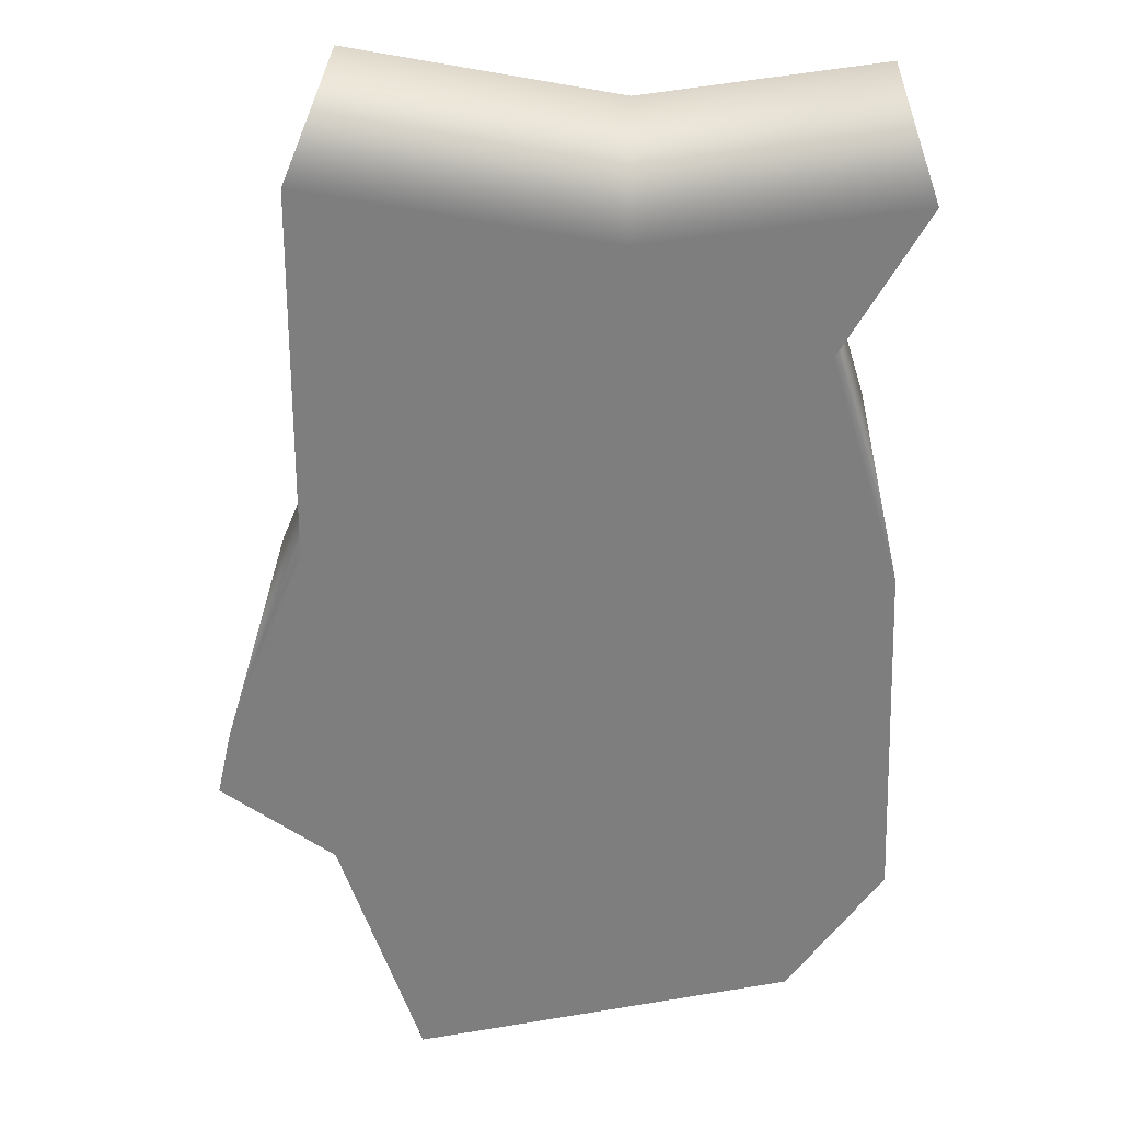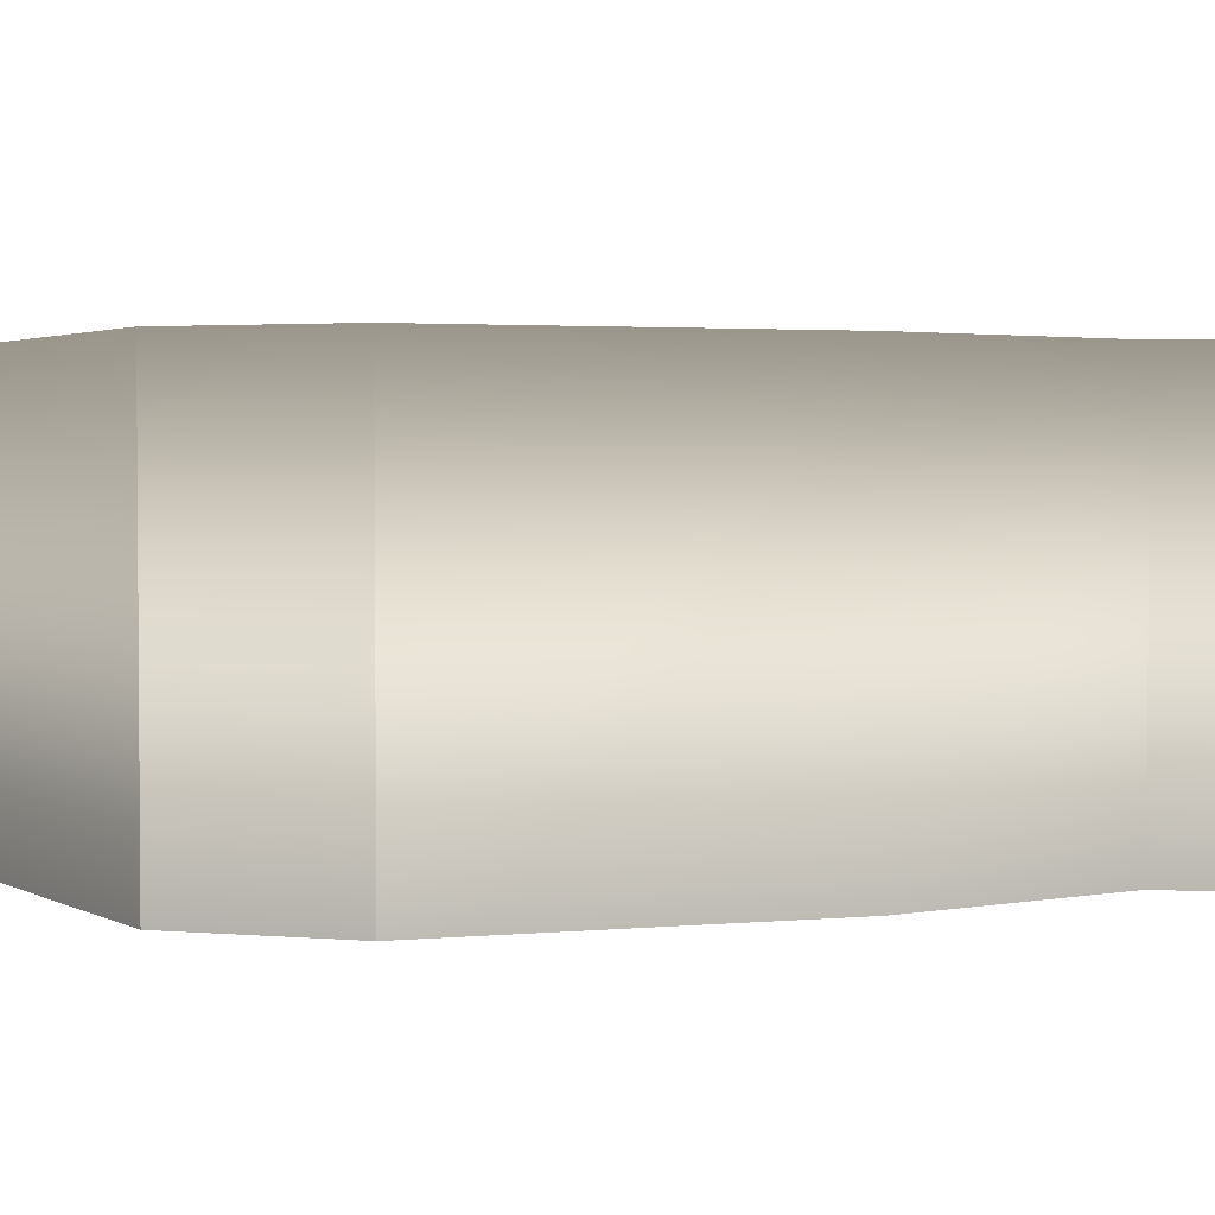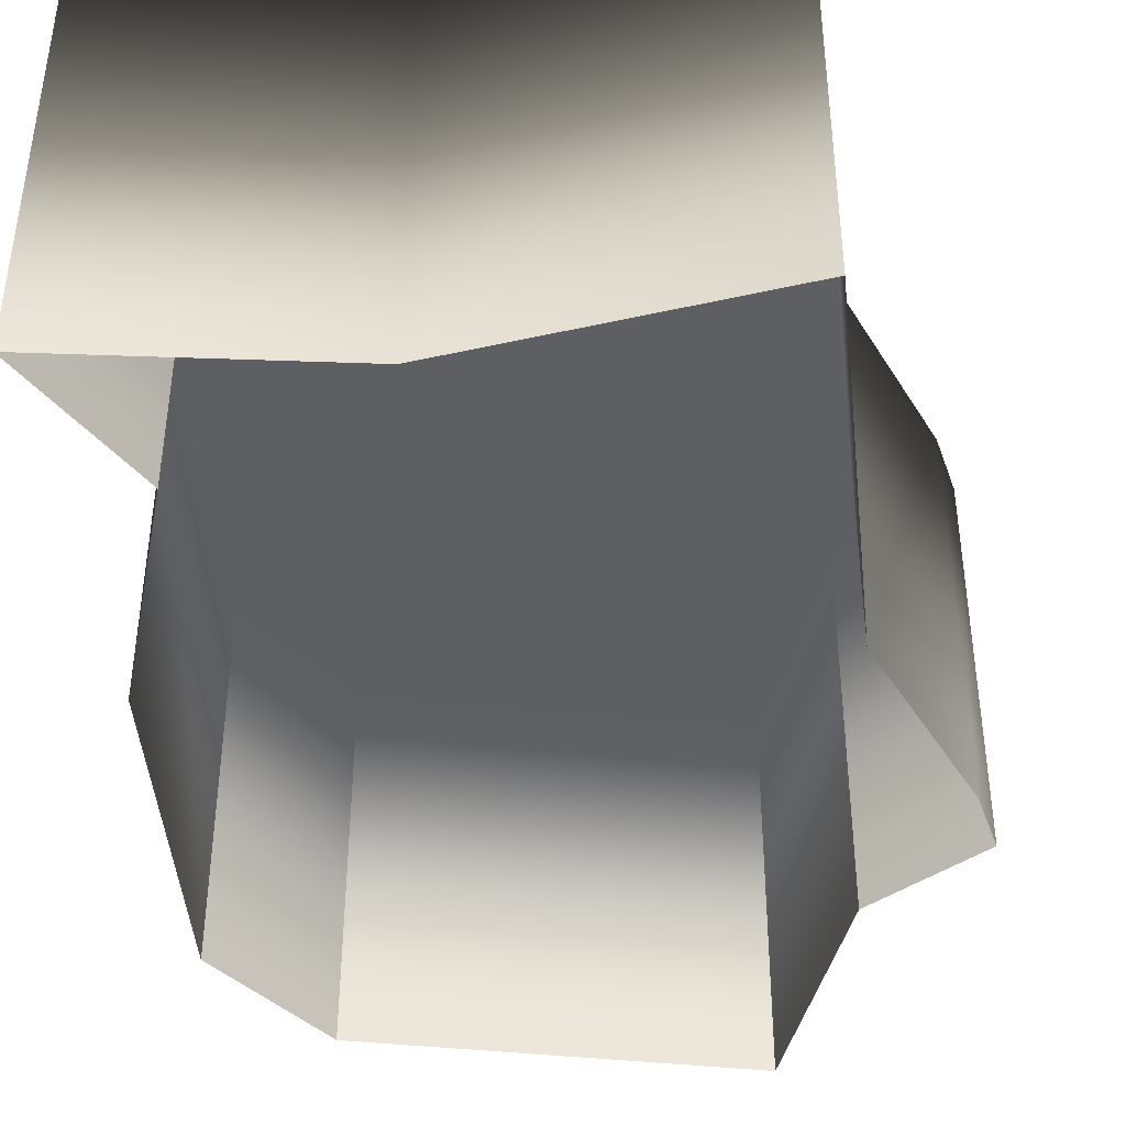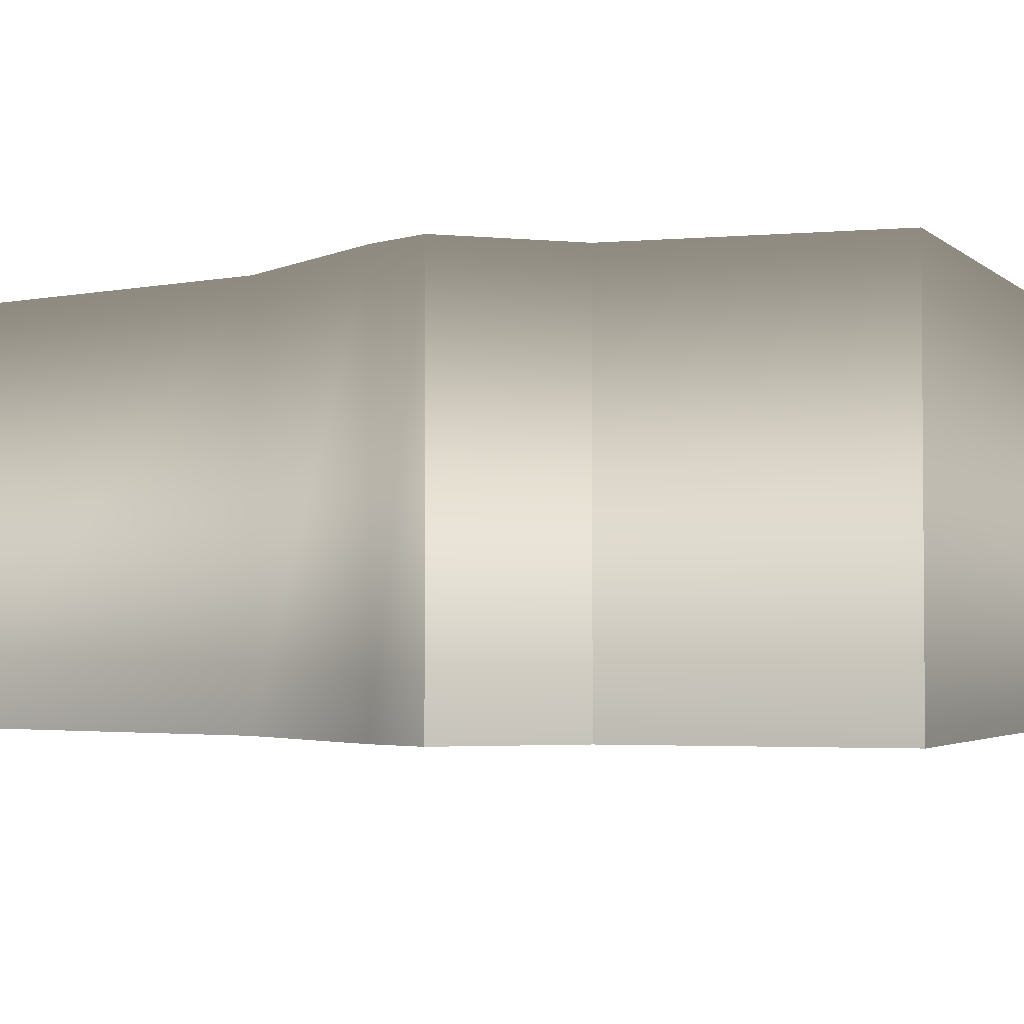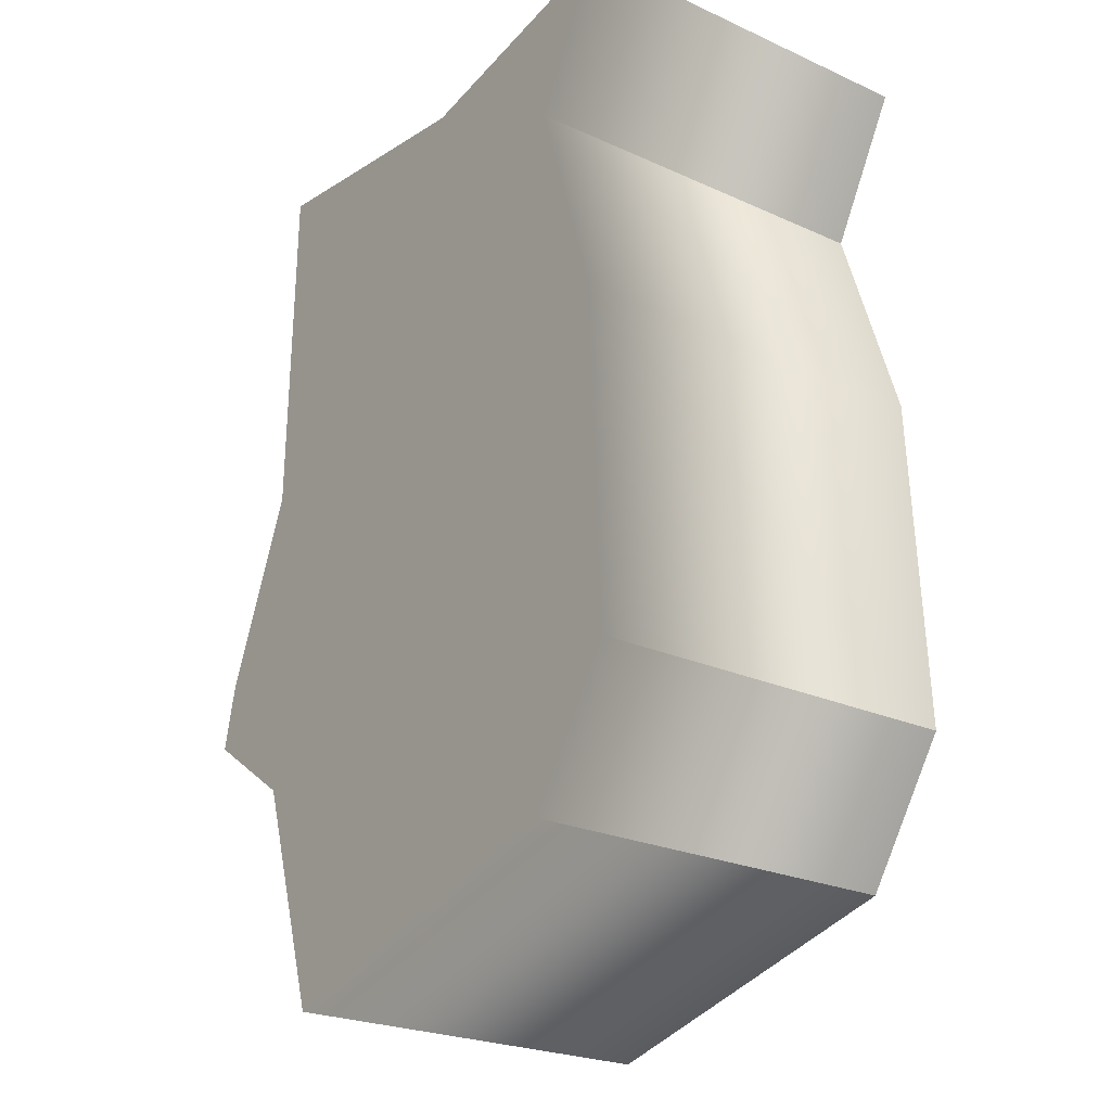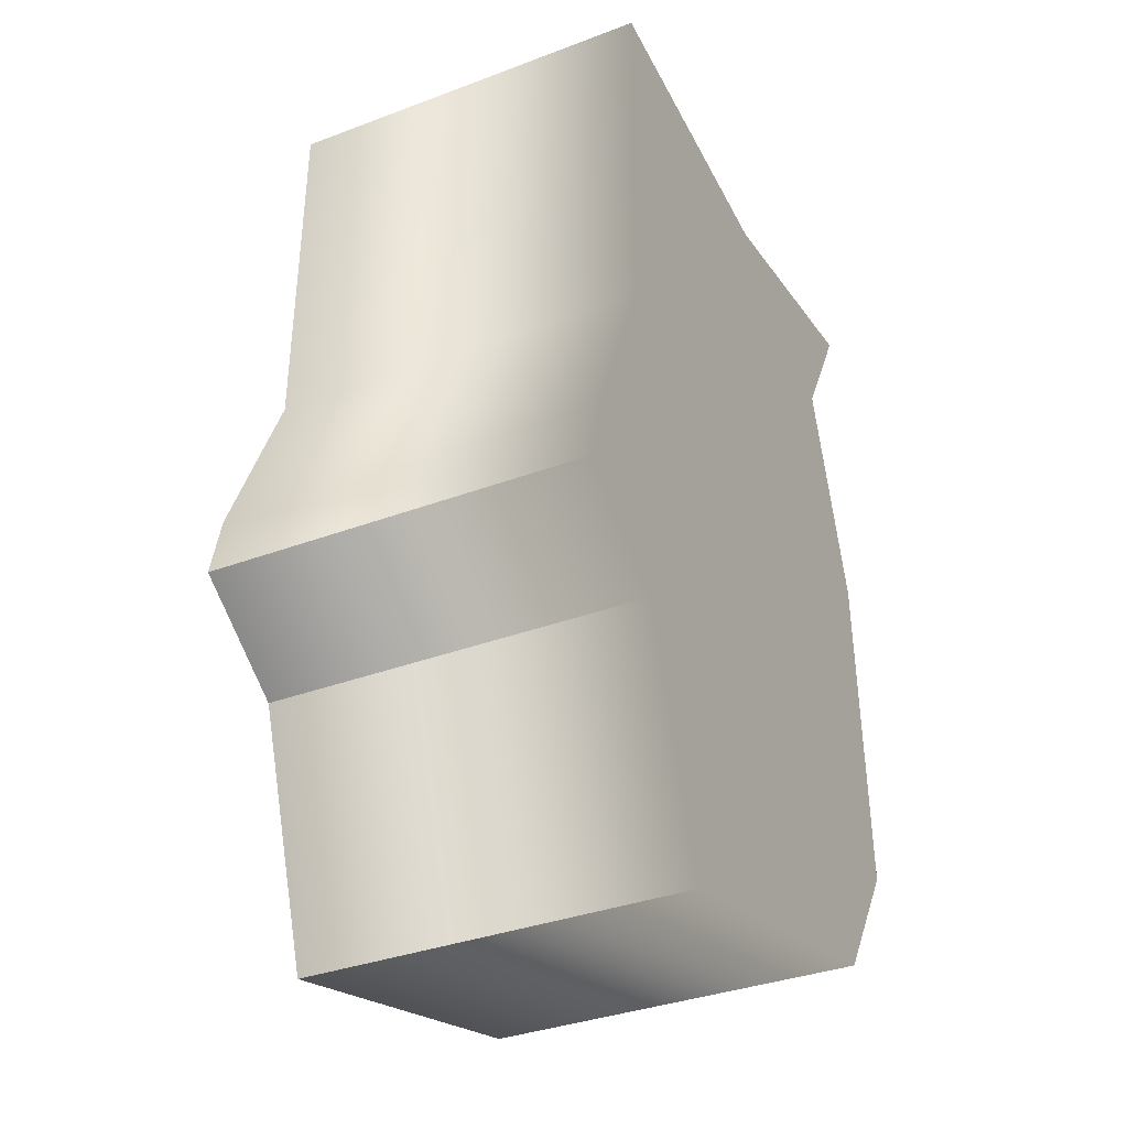
<metadata>
{"format":"obj","ext":"obj","renderer":"f3d","projection":"perspective","resolution":1024,"background":"white","views":[{"elev":30.4,"azim":-178.2,"up":"+Z"},{"elev":2.4,"azim":-106.5,"up":"+Y"},{"elev":-41.4,"azim":6.0,"up":"+Y"},{"elev":-2.8,"azim":125.6,"up":"+Y"},{"elev":-24.9,"azim":-126.2,"up":"+Z"},{"elev":-35.1,"azim":116.6,"up":"+Z"}]}
</metadata>
<code>
g polySurface78
v -0.01971 1.141e-05 0.0296
v -0.01494 6.432e-06 0.02117
v -0.003696 -9.356e-06 0.02722
v 0.01493 -3.442e-05 0.03031
v 0.01519 -3.101e-05 0.00661
v -0.01952 1.482e-05 0.00637
v 0.02047 -3.599e-05 -0.005911
v 0.02134 -3.654e-05 -0.009774
v 0.01426 -2.642e-05 -0.01467
v -0.02045 1.957e-05 -0.01591
v -0.01465 1.325e-05 -0.02437
v 0.009131 -1.722e-05 -0.03006
v 0.009427 -0.02514 -0.03064
v -0.01495 1.373e-05 -0.02481
v -0.015 -0.02512 -0.0248
v 0.00946 -1.756e-05 -0.03066
v -0.01465 1.325e-05 -0.02437
v -0.02045 1.957e-05 -0.01591
v 0.009131 -1.722e-05 -0.03006
v -0.02096 2.027e-05 -0.01606
v -0.015 -0.02512 -0.0248
v -0.02101 -0.02511 -0.01604
v -0.01952 1.482e-05 0.00637
v -0.02002 1.546e-05 0.006456
v -0.02101 -0.02511 -0.01604
v -0.01494 6.432e-06 0.02117
v -0.02006 -0.0251 0.006471
v -0.01548 7.155e-06 0.02111
v -0.01552 -0.02509 0.02113
v -0.01971 1.141e-05 0.0296
v -0.02065 1.254e-05 0.03025
v -0.01552 -0.02509 0.02113
v -0.0207 -0.02508 0.03026
v -0.003696 -9.356e-06 0.02722
v -0.0037 -9.429e-06 0.02773
v -0.0207 -0.02508 0.03026
v 0.01493 -3.442e-05 0.03031
v -0.003739 -0.02509 0.02774
v 0.01543 -3.516e-05 0.0309
v 0.0154 -0.0251 0.03091
v 0.01519 -3.101e-05 0.00661
v 0.01569 -3.168e-05 0.006714
v 0.0154 -0.0251 0.03091
v 0.02047 -3.599e-05 -0.005911
v 0.01566 -0.02512 0.006729
v 0.02094 -3.665e-05 -0.005757
v 0.02134 -3.654e-05 -0.009774
v 0.02092 -0.02513 -0.005741
v 0.0219 -3.725e-05 -0.009993
v 0.02188 -0.02513 -0.009977
v 0.01426 -2.642e-05 -0.01467
v 0.01468 -2.692e-05 -0.01499
v 0.02188 -0.02513 -0.009977
v 0.01465 -0.02513 -0.01497
v 0.01465 -0.02513 -0.01497
v 0.009427 -0.02514 -0.03064
g polySurface78_0
f 3 2 1
f 2 3 4
f 2 4 5
f 6 2 5
f 6 5 7
f 6 7 8
f 6 8 9
f 10 6 9
f 11 10 9
f 9 12 11
g polySurface78_1
f 15 14 13
f 14 16 13
f 14 17 16
f 18 17 14
f 17 19 16
f 20 18 14
f 20 14 21
f 22 20 21
f 23 18 20
f 24 23 20
f 24 20 25
f 26 23 24
f 27 24 25
f 28 26 24
f 28 24 27
f 29 28 27
f 30 26 28
f 31 30 28
f 31 28 32
f 33 31 32
f 34 30 31
f 35 34 31
f 35 31 36
f 37 34 35
f 38 35 36
f 39 37 35
f 39 35 38
f 40 39 38
f 41 37 39
f 42 41 39
f 42 39 43
f 44 41 42
f 45 42 43
f 46 44 42
f 46 42 45
f 47 44 46
f 48 46 45
f 49 47 46
f 49 46 48
f 50 49 48
f 51 47 49
f 52 51 49
f 52 49 53
f 54 52 53
f 19 51 52
f 16 19 52
f 16 52 55
f 56 16 55

</code>
